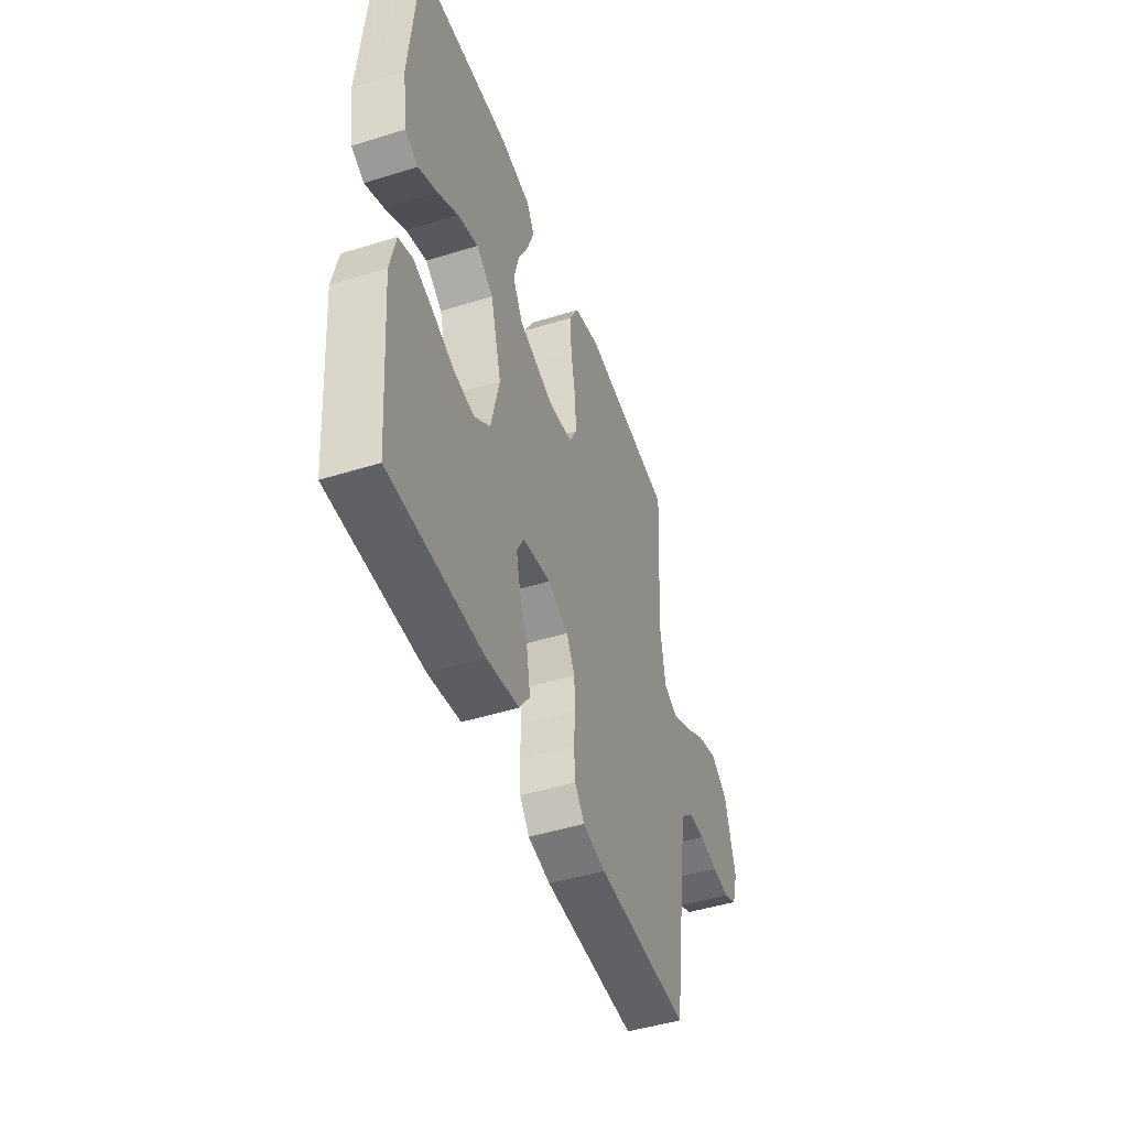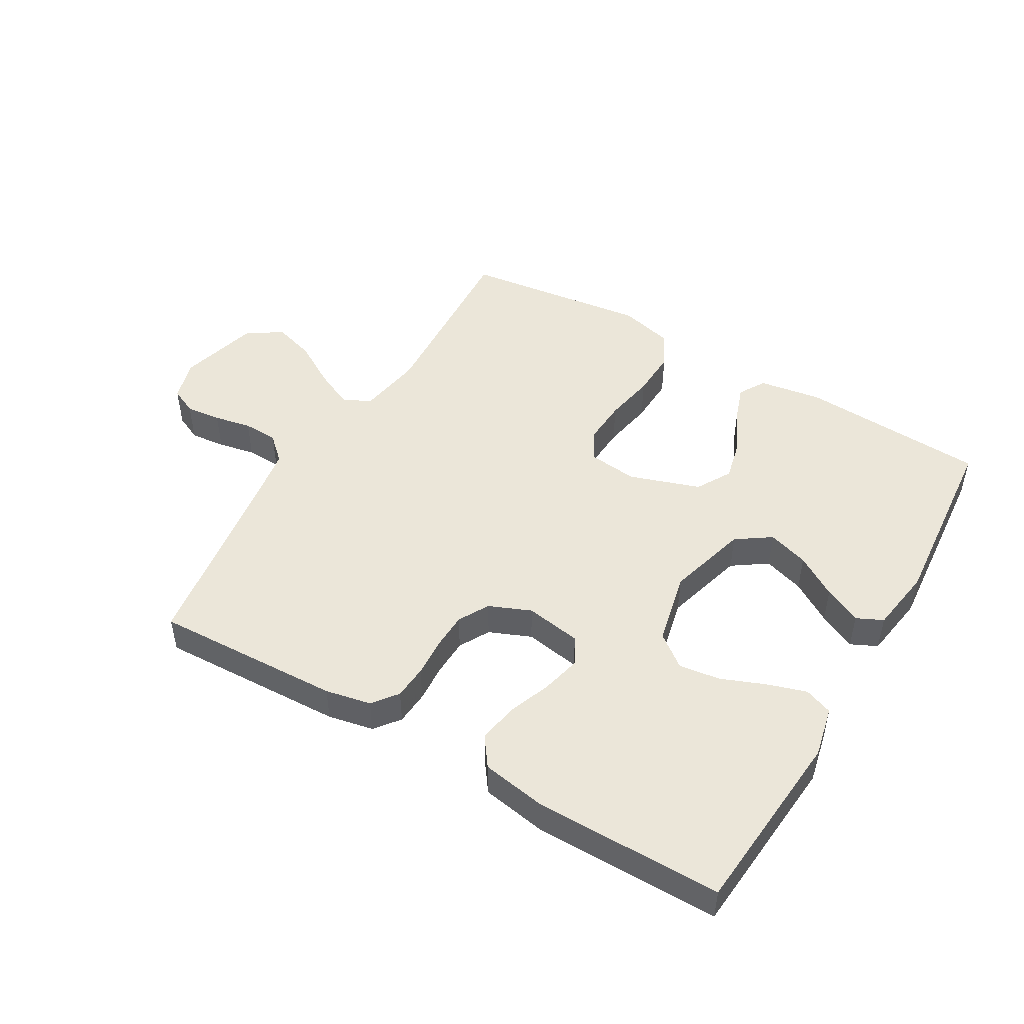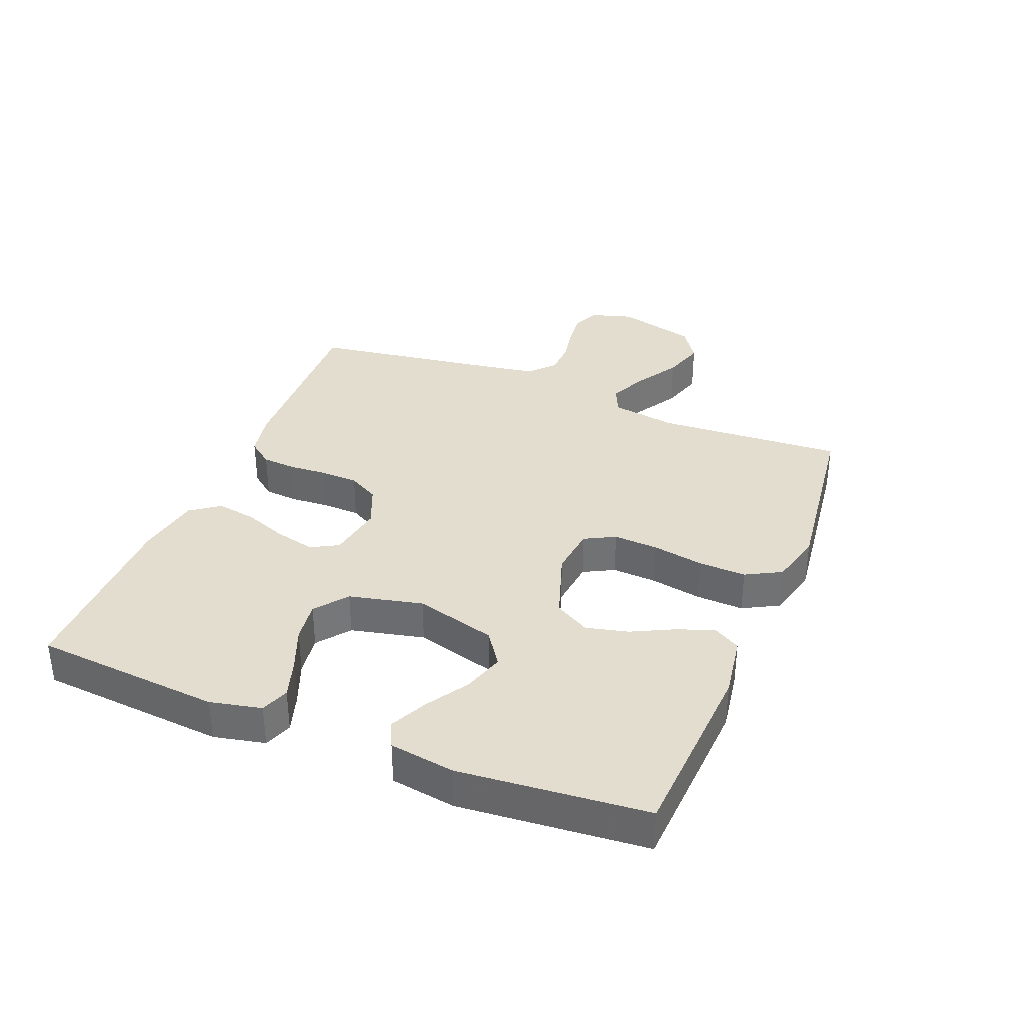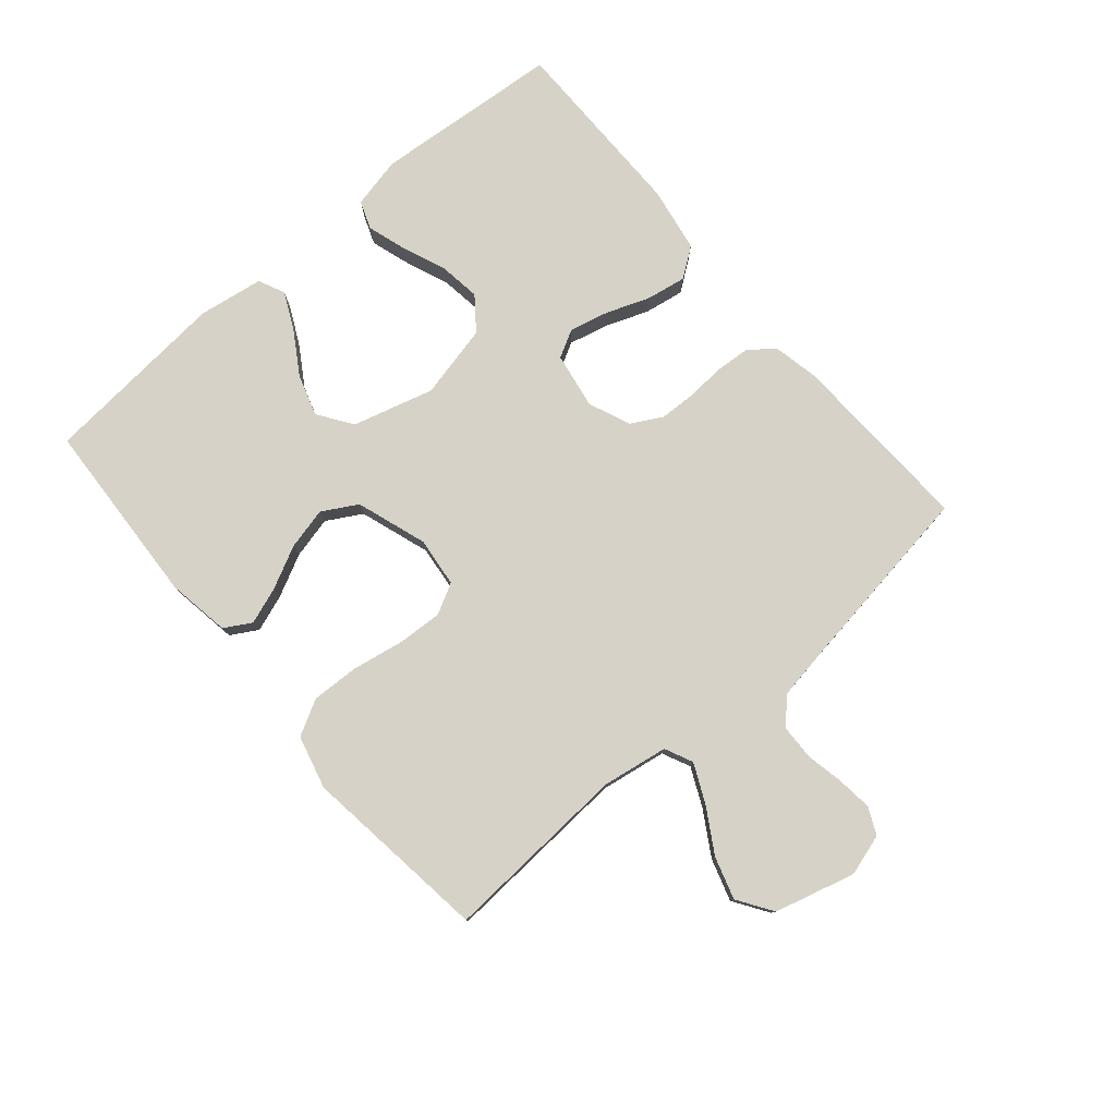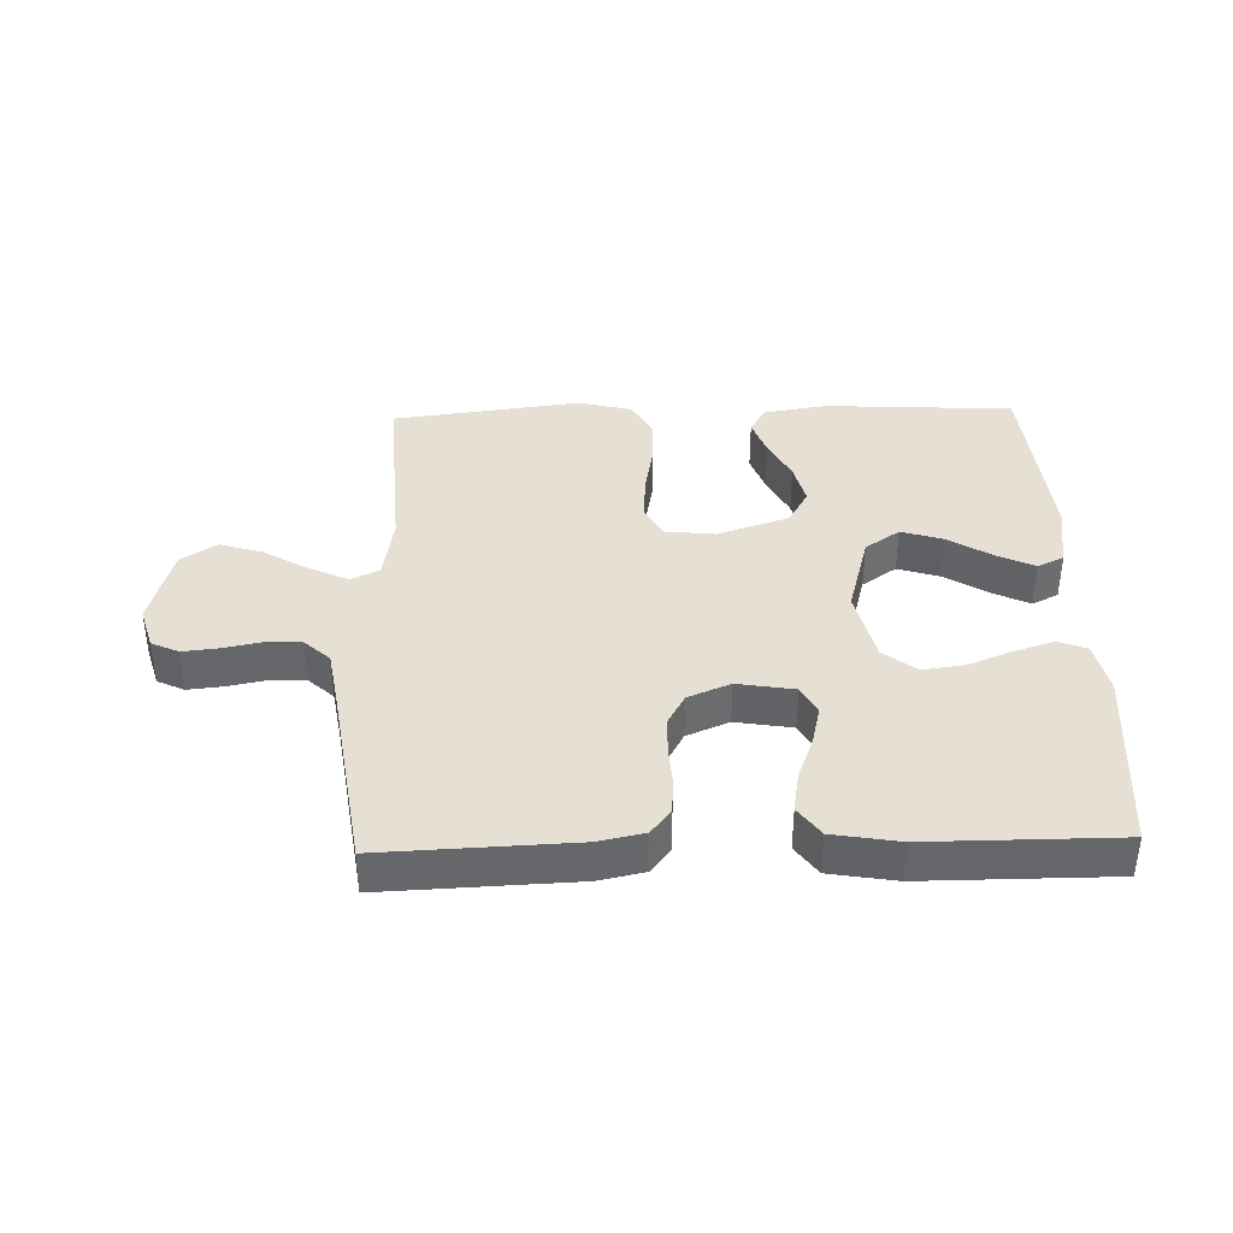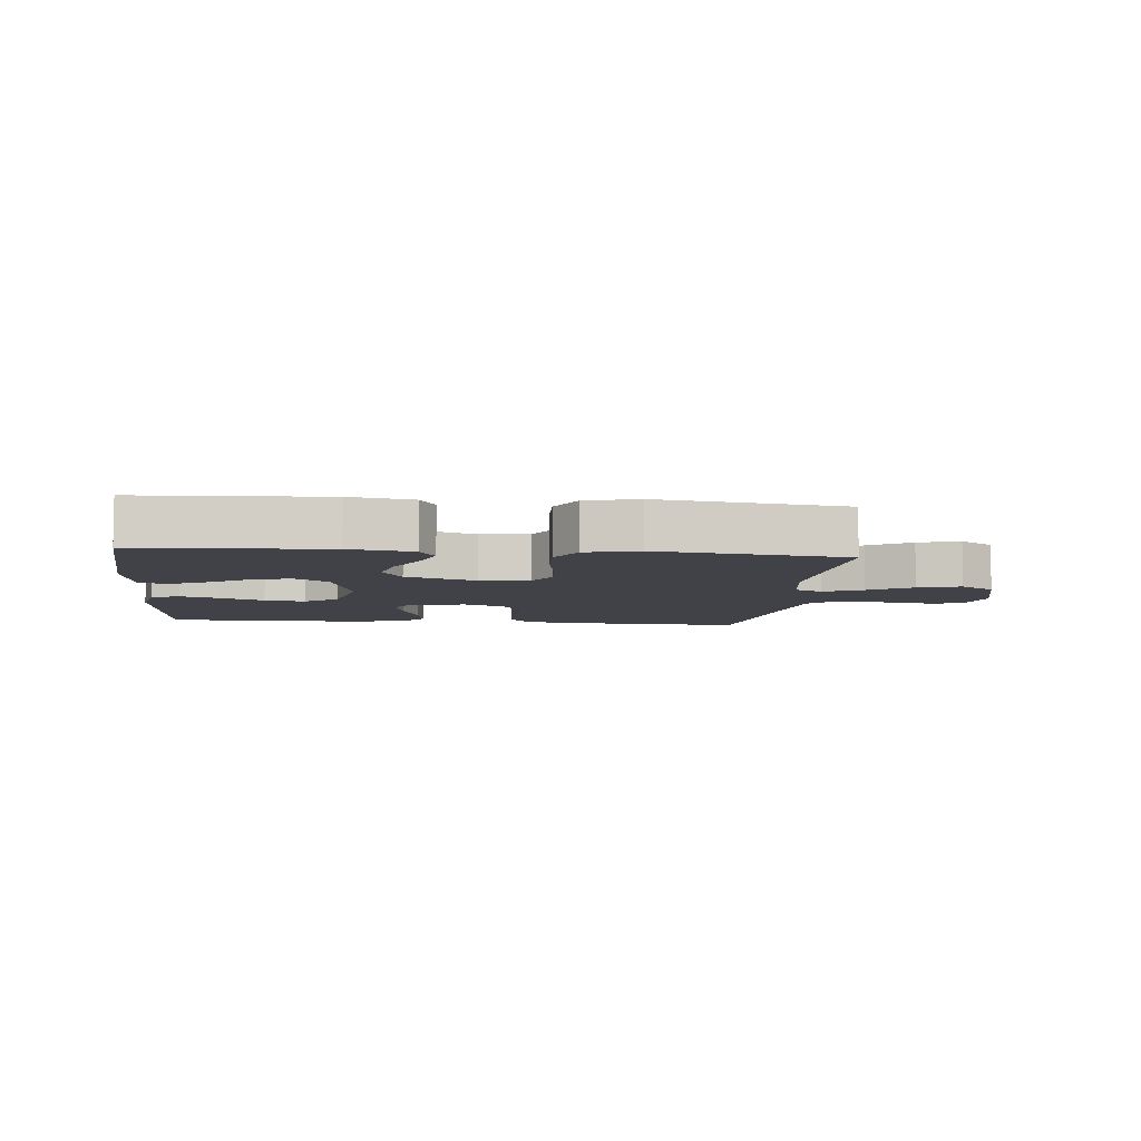
<metadata>
{"format":"obj","ext":"obj","renderer":"f3d","projection":"perspective","resolution":1024,"background":"white","views":[{"elev":-46.8,"azim":-70.5,"up":"+Z"},{"elev":48.2,"azim":-149.6,"up":"+Y"},{"elev":35.0,"azim":-68.1,"up":"+Y"},{"elev":78.6,"azim":49.5,"up":"+Y"},{"elev":38.2,"azim":178.3,"up":"+Y"},{"elev":-6.8,"azim":-5.9,"up":"+Y"}]}
</metadata>
<code>
v -0.5 0.07 0.5
v -0.2 0.07 0.517
v -0.099 0.07 0.501
v -0.074 0.07 0.458
v -0.095 0.07 0.399
v -0.129 0.07 0.331
v -0.145 0.07 0.264
v -0.113 0.07 0.208
v 0 0.07 0.17
v 0.08 0.07 0.179
v 0.106 0.07 0.228
v 0.102 0.07 0.3
v 0.087 0.07 0.382
v 0.084 0.07 0.459
v 0.115 0.07 0.516
v 0.2 0.07 0.538
v 0.5 0.07 0.5
v 0.482 0.07 0.2
v 0.499 0.07 0.095
v 0.544 0.07 0.074
v 0.606 0.07 0.103
v 0.676 0.07 0.145
v 0.744 0.07 0.166
v 0.8 0.07 0.129
v 0.835 0.07 0
v 0.815 0.07 -0.067
v 0.772 0.07 -0.087
v 0.715 0.07 -0.081
v 0.655 0.07 -0.069
v 0.599 0.07 -0.071
v 0.559 0.07 -0.108
v 0.544 0.07 -0.2
v 0.5 0.07 -0.5
v 0.2 0.07 -0.488
v 0.127 0.07 -0.473
v 0.096 0.07 -0.433
v 0.092 0.07 -0.378
v 0.096 0.07 -0.316
v 0.094 0.07 -0.257
v 0.067 0.07 -0.208
v 0 0.07 -0.18
v -0.09 0.07 -0.195
v -0.114 0.07 -0.239
v -0.099 0.07 -0.302
v -0.073 0.07 -0.371
v -0.062 0.07 -0.435
v -0.096 0.07 -0.482
v -0.2 0.07 -0.5
v -0.5 0.07 -0.5
v -0.525 0.07 -0.2
v -0.507 0.07 -0.118
v -0.462 0.07 -0.101
v -0.399 0.07 -0.121
v -0.329 0.07 -0.149
v -0.263 0.07 -0.158
v -0.211 0.07 -0.118
v -0.184 0.07 0
v -0.22 0.07 0.13
v -0.275 0.07 0.168
v -0.341 0.07 0.147
v -0.408 0.07 0.105
v -0.468 0.07 0.076
v -0.51 0.07 0.096
v -0.526 0.07 0.2
v -0.5 0 0.5
v -0.2 0 0.517
v -0.099 0 0.501
v -0.074 0 0.458
v -0.095 0 0.399
v -0.129 0 0.331
v -0.145 0 0.264
v -0.113 0 0.208
v 0 0 0.17
v 0.08 0 0.179
v 0.106 0 0.228
v 0.102 0 0.3
v 0.087 0 0.382
v 0.084 0 0.459
v 0.115 0 0.516
v 0.2 0 0.538
v 0.5 0 0.5
v 0.482 0 0.2
v 0.499 0 0.095
v 0.544 0 0.074
v 0.606 0 0.103
v 0.676 0 0.145
v 0.744 0 0.166
v 0.8 0 0.129
v 0.835 0 0
v 0.815 0 -0.067
v 0.772 0 -0.087
v 0.715 0 -0.081
v 0.655 0 -0.069
v 0.599 0 -0.071
v 0.559 0 -0.108
v 0.544 0 -0.2
v 0.5 0 -0.5
v 0.2 0 -0.488
v 0.127 0 -0.473
v 0.096 0 -0.433
v 0.092 0 -0.378
v 0.096 0 -0.316
v 0.094 0 -0.257
v 0.067 0 -0.208
v 0 0 -0.18
v -0.09 0 -0.195
v -0.114 0 -0.239
v -0.099 0 -0.302
v -0.073 0 -0.371
v -0.062 0 -0.435
v -0.096 0 -0.482
v -0.2 0 -0.5
v -0.5 0 -0.5
v -0.525 0 -0.2
v -0.507 0 -0.118
v -0.462 0 -0.101
v -0.399 0 -0.121
v -0.329 0 -0.149
v -0.263 0 -0.158
v -0.211 0 -0.118
v -0.184 0 0
v -0.22 0 0.13
v -0.275 0 0.168
v -0.341 0 0.147
v -0.408 0 0.105
v -0.468 0 0.076
v -0.51 0 0.096
v -0.526 0 0.2
f 4 5 6
f 3 4 6
f 2 3 6
f 1 2 6
f 64 1 6
f 63 64 6
f 62 63 6
f 61 62 6
f 60 61 6
f 59 60 6 7
f 58 59 7 8
f 57 58 8 9
f 56 57 9 10
f 52 53 54
f 51 52 54
f 50 51 54
f 49 50 54
f 48 49 54
f 47 48 54
f 46 47 54
f 45 46 54
f 44 45 54
f 43 44 54 55
f 42 43 55 56
f 36 37 38
f 35 36 38
f 34 35 38
f 33 34 38
f 32 33 38
f 31 32 38 39
f 30 31 39 40
f 27 28 29
f 26 27 29
f 25 26 29
f 24 25 29
f 23 24 29
f 22 23 29
f 21 22 29
f 20 21 29 30
f 30 40 41
f 20 30 41
f 19 20 41
f 16 17 18
f 15 16 18
f 14 15 18
f 13 14 18
f 12 13 18
f 11 12 18 19
f 42 56 10
f 41 42 10
f 19 41 10
f 10 11 19
f 70 69 68
f 70 68 67
f 70 67 66
f 70 66 65
f 70 65 128
f 70 128 127
f 70 127 126
f 70 126 125
f 70 125 124
f 71 70 124 123
f 72 71 123 122
f 73 72 122 121
f 74 73 121 120
f 118 117 116
f 118 116 115
f 118 115 114
f 118 114 113
f 118 113 112
f 118 112 111
f 118 111 110
f 118 110 109
f 118 109 108
f 119 118 108 107
f 120 119 107 106
f 102 101 100
f 102 100 99
f 102 99 98
f 102 98 97
f 102 97 96
f 103 102 96 95
f 104 103 95 94
f 93 92 91
f 93 91 90
f 93 90 89
f 93 89 88
f 93 88 87
f 93 87 86
f 93 86 85
f 94 93 85 84
f 105 104 94
f 105 94 84
f 105 84 83
f 82 81 80
f 82 80 79
f 82 79 78
f 82 78 77
f 82 77 76
f 83 82 76 75
f 74 120 106
f 74 106 105
f 74 105 83
f 83 75 74
f 1 65 66 2
f 2 66 67 3
f 3 67 68 4
f 4 68 69 5
f 5 69 70 6
f 6 70 71 7
f 7 71 72 8
f 8 72 73 9
f 9 73 74 10
f 10 74 75 11
f 11 75 76 12
f 12 76 77 13
f 13 77 78 14
f 14 78 79 15
f 15 79 80 16
f 16 80 81 17
f 17 81 82 18
f 18 82 83 19
f 19 83 84 20
f 20 84 85 21
f 21 85 86 22
f 22 86 87 23
f 23 87 88 24
f 24 88 89 25
f 25 89 90 26
f 26 90 91 27
f 27 91 92 28
f 28 92 93 29
f 29 93 94 30
f 30 94 95 31
f 31 95 96 32
f 32 96 97 33
f 33 97 98 34
f 34 98 99 35
f 35 99 100 36
f 36 100 101 37
f 37 101 102 38
f 38 102 103 39
f 39 103 104 40
f 40 104 105 41
f 41 105 106 42
f 42 106 107 43
f 43 107 108 44
f 44 108 109 45
f 45 109 110 46
f 46 110 111 47
f 47 111 112 48
f 48 112 113 49
f 49 113 114 50
f 50 114 115 51
f 51 115 116 52
f 52 116 117 53
f 53 117 118 54
f 54 118 119 55
f 55 119 120 56
f 56 120 121 57
f 57 121 122 58
f 58 122 123 59
f 59 123 124 60
f 60 124 125 61
f 61 125 126 62
f 62 126 127 63
f 63 127 128 64
f 64 128 65 1

</code>
